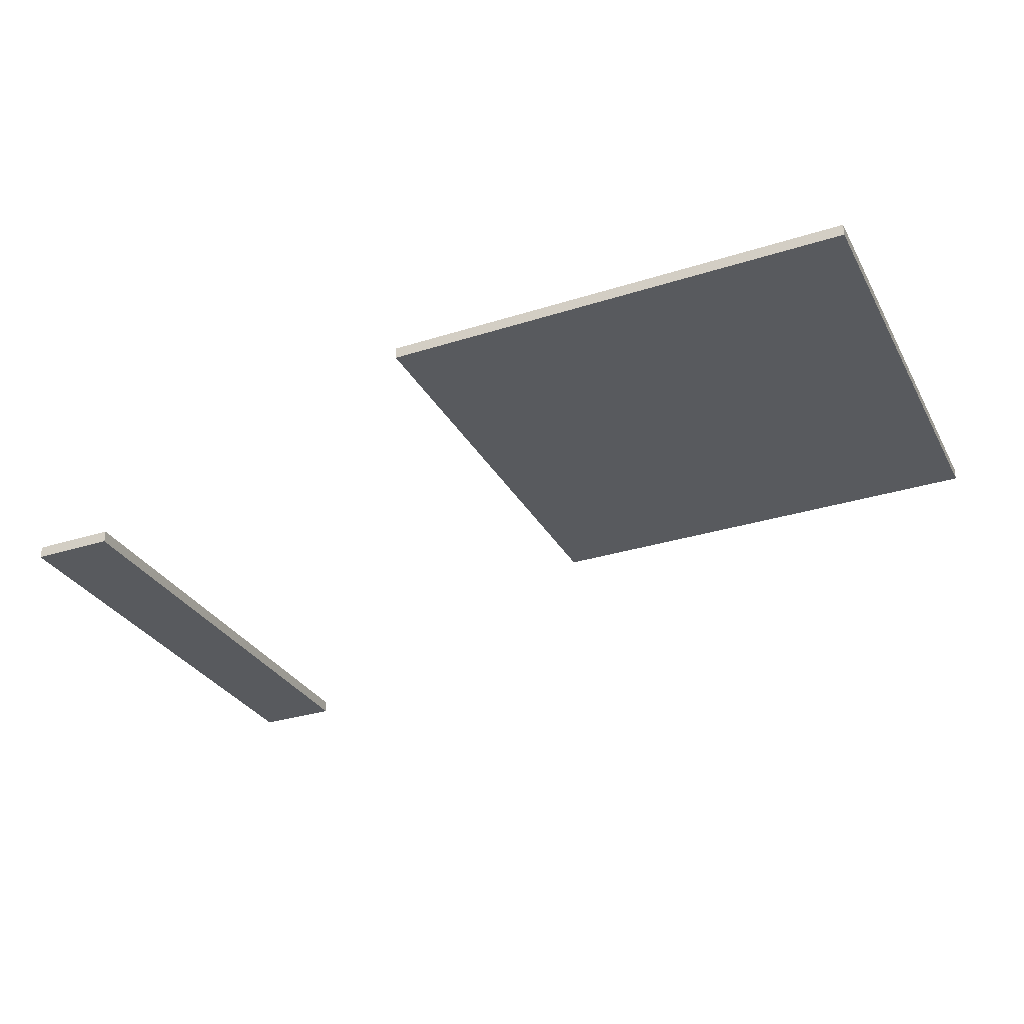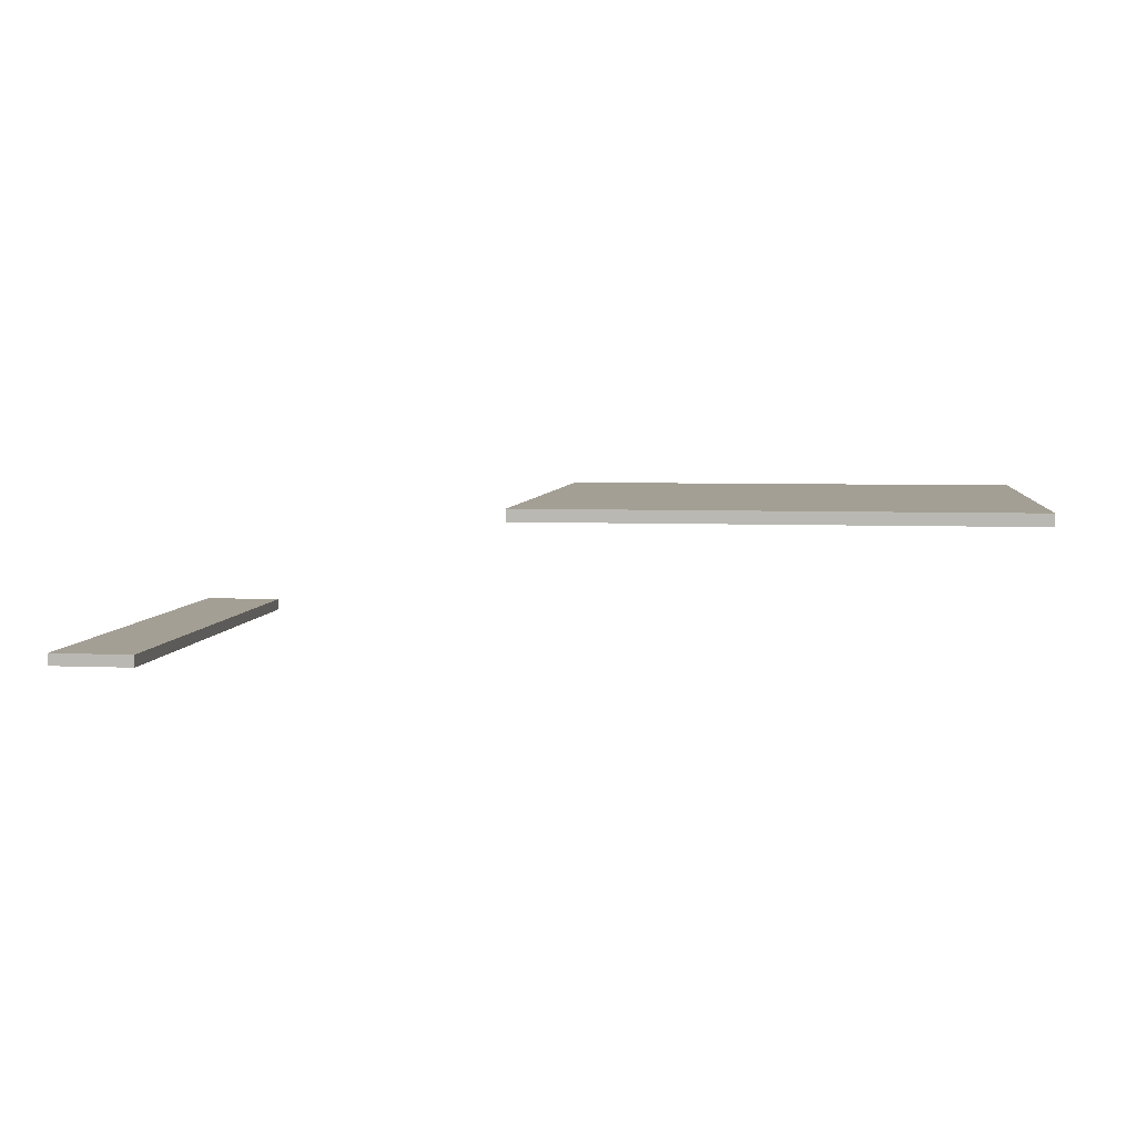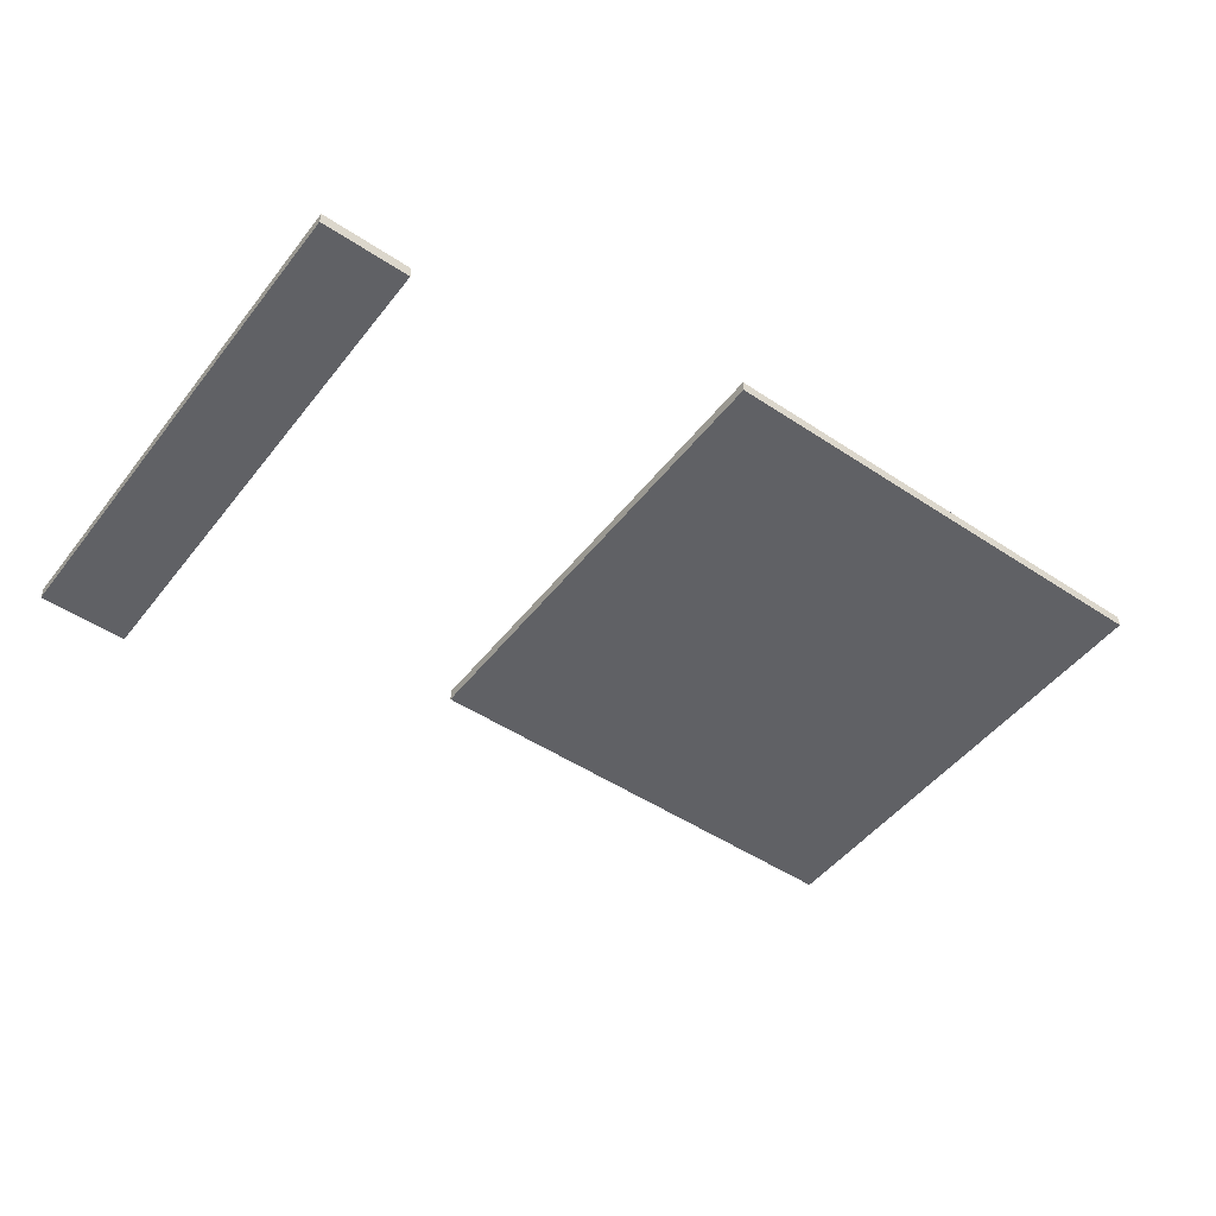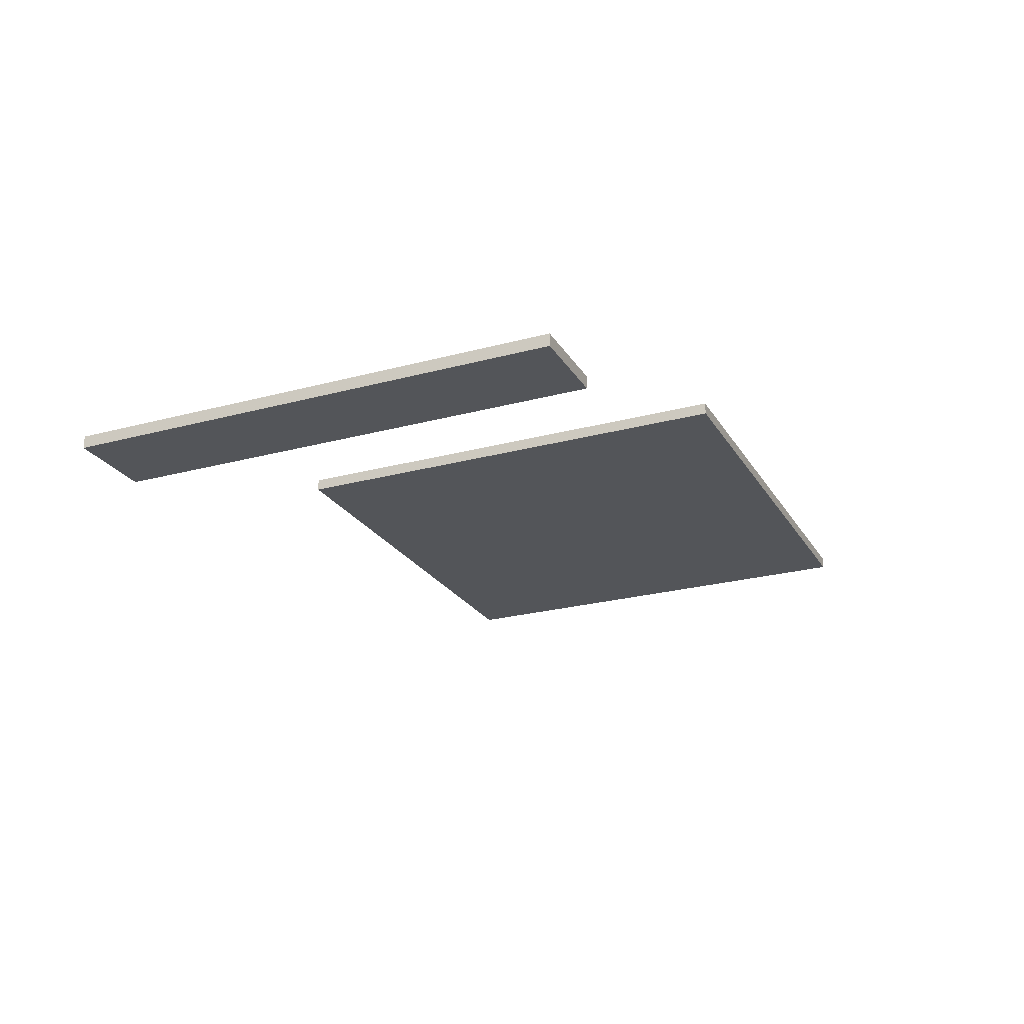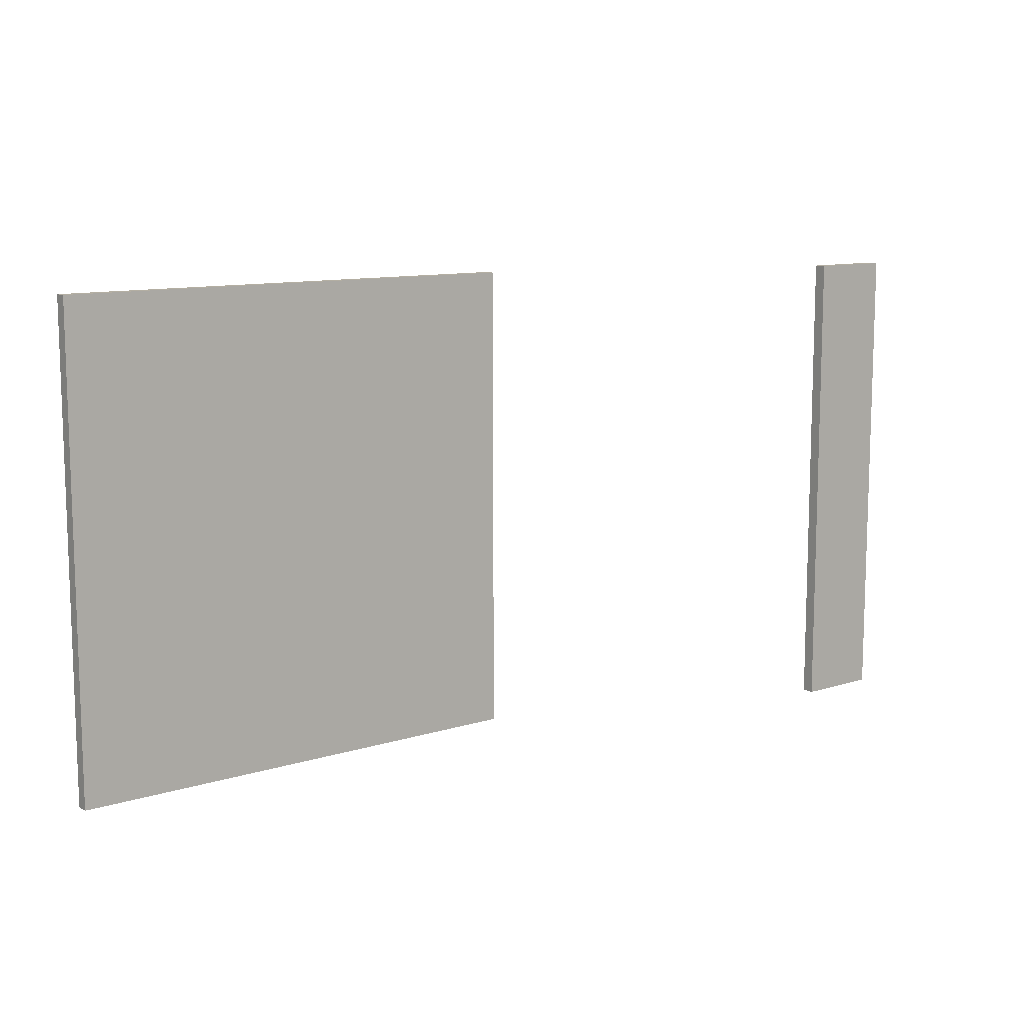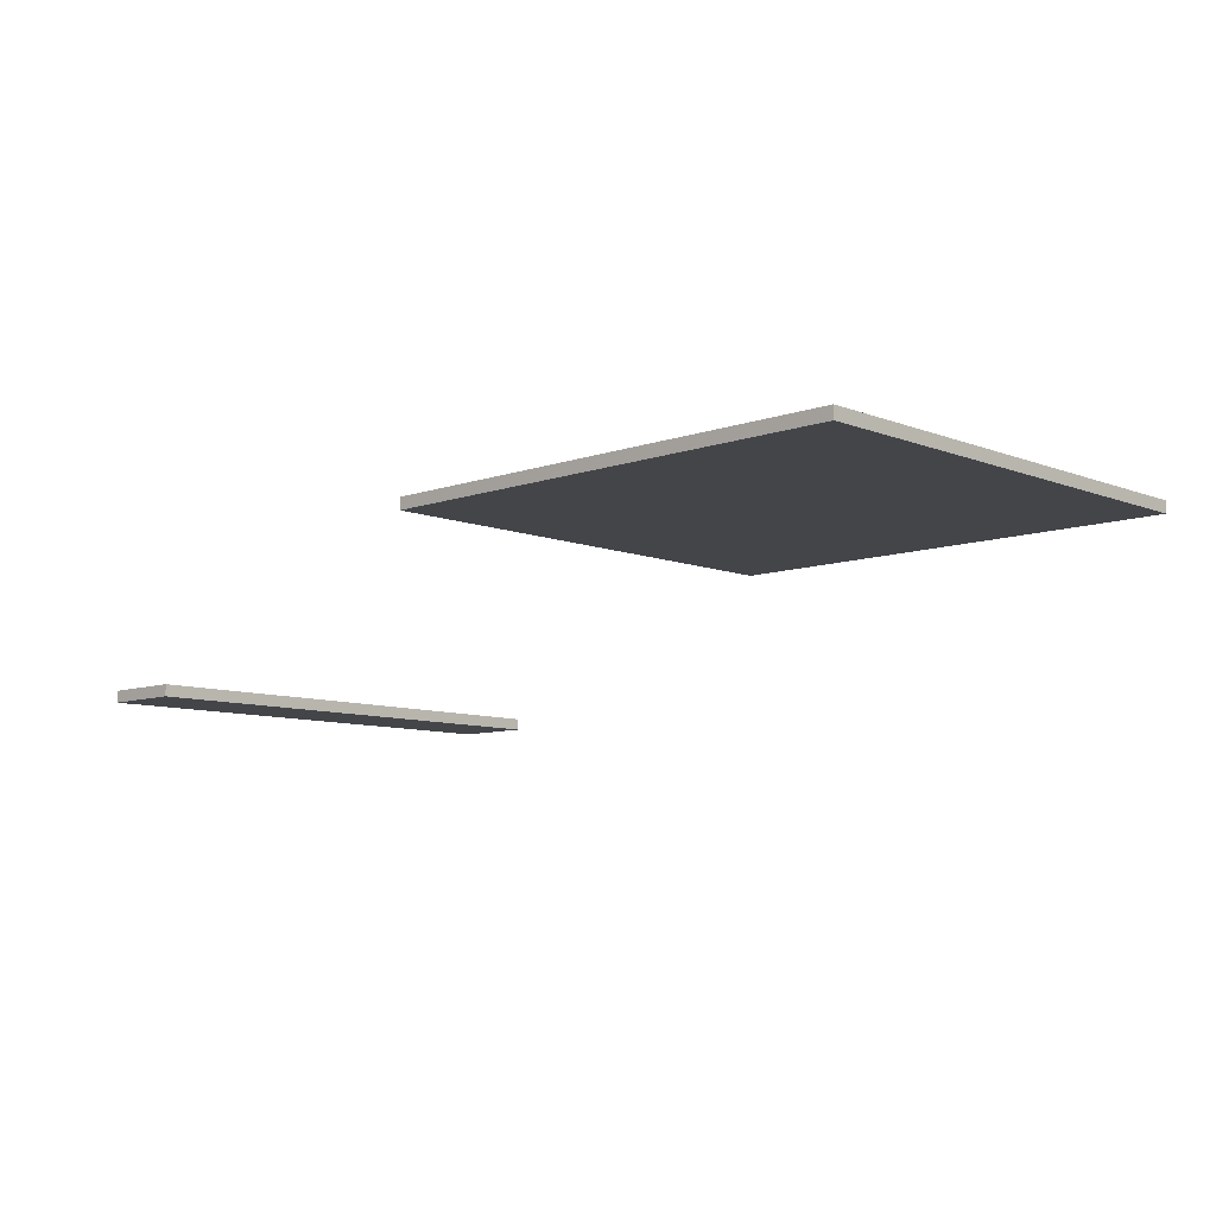
<metadata>
{"format":"obj","ext":"obj","renderer":"f3d","projection":"perspective","resolution":1024,"background":"white","views":[{"elev":-30.9,"azim":-155.5,"up":"+Y"},{"elev":5.3,"azim":-172.4,"up":"+Y"},{"elev":-49.0,"azim":143.6,"up":"+Y"},{"elev":-24.0,"azim":114.2,"up":"+Y"},{"elev":10.8,"azim":-37.9,"up":"+Z"},{"elev":-8.7,"azim":-136.3,"up":"+Y"}]}
</metadata>
<code>
o Entrance_Floor_Cube
v 9 -0.25 -10
v 9 -0.25 10
v -11 -0.25 10
v -11 -0.25 -10
v 9 0.25 -10
v 9 0.25 10
v -11 0.25 10
v -11 0.25 -10
f 1 2 3 4
f 5 8 7 6
f 1 5 6 2
f 2 6 7 3
f 3 7 8 4
f 5 1 4 8
o Entrance_Floor.008_Cube.002
v 27 -6 -10
v 27 -6 10
v 23.5 -6 10
v 23.5 -6 -10
v 27 -5.5 -10
v 27 -5.5 10
v 23.5 -5.5 10
v 23.5 -5.5 -10
f 9 10 11 12
f 13 16 15 14
f 9 13 14 10
f 10 14 15 11
f 11 15 16 12
f 13 9 12 16

</code>
